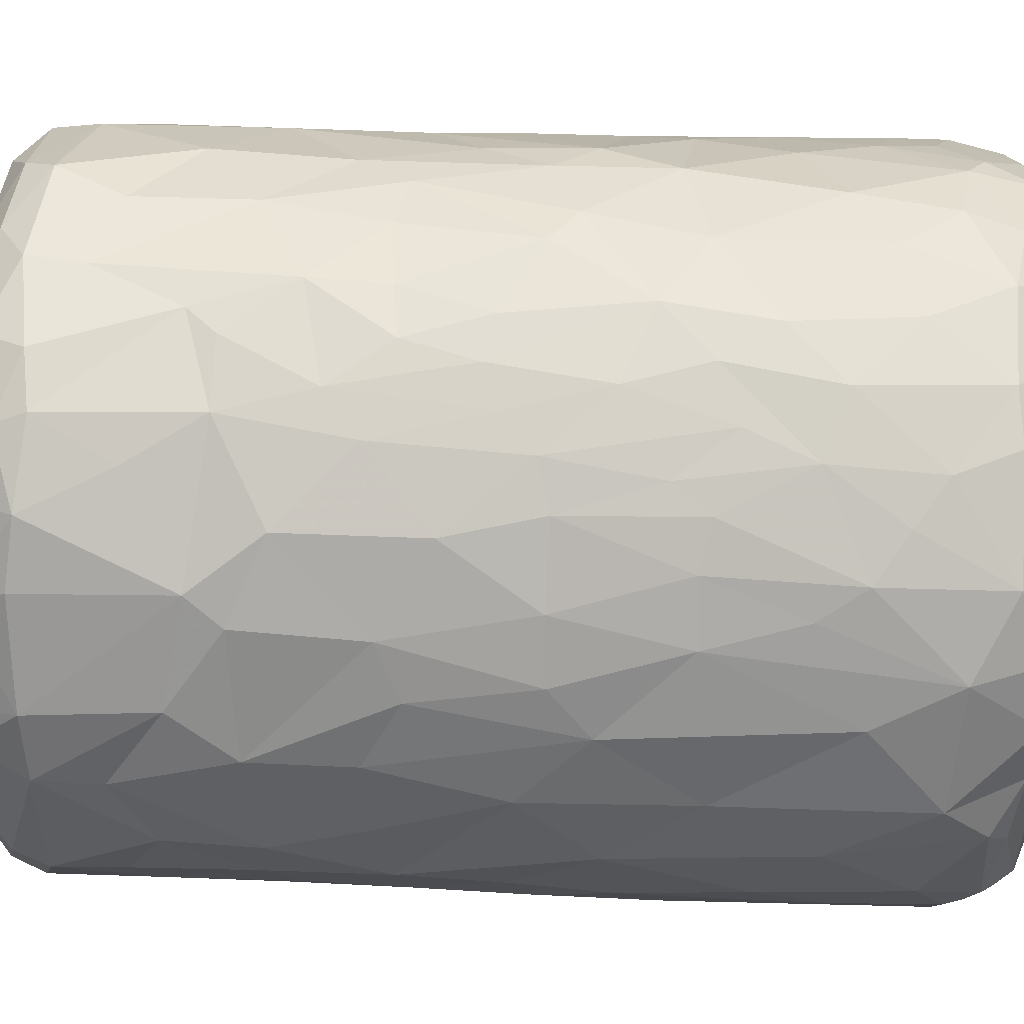
<metadata>
{"format":"obj","ext":"obj","renderer":"f3d","projection":"perspective","resolution":1024,"background":"white","views":[{"elev":53.0,"azim":-87.6,"up":"+Y"}]}
</metadata>
<code>
v -0.04092 0.02916 -0.03235
v 0.03185 -0.03915 0.0129
v 0.01361 0.05003 -0.05729
v 0.00382 0.05128 0.04675
v -0.02037 -0.04647 -0.05707
v -0.03733 -0.018 -0.06739
v -0.03733 0.0191 -0.06747
v 0.04881 -0.01511 -0.05746
v -0.04465 0.02443 0.005832
v -0.001387 -0.05147 0.0436
v 0.04124 0.0287 -0.02276
v -0.04766 -0.01779 0.05756
v -0.04305 -0.02643 -0.06017
v 0.04418 0.02504 0.01347
v 0.004245 -0.05131 0.04513
v 0.03456 0.02738 0.06618
v -0.03335 0.04023 -0.05715
v -0.02087 -0.04637 -0.01621
v 0.04141 0.004378 -0.06685
v 0.04403 0.02523 0.06085
v -0.04967 -0.01297 0.03242
v -0.04762 -0.01812 0.01567
v -0.01468 -0.03426 -0.06835
v -0.05001 0.008148 -0.04764
v 0.02276 0.04083 -0.06515
v -0.02108 0.04172 0.06667
v 0.05105 -0.00177 -0.04394
v 0.001255 -0.009348 0.06866
v 0.03528 -0.00289 0.06705
v 0.01826 0.04775 0.0043
v 0.0452 -0.02473 0.04923
v 0.01179 -0.0497 -0.05475
v 0.04654 0.02079 -0.05315
v 0.03746 0.0334 -0.04929
v -0.0451 -0.0004699 0.06605
v -0.007728 -0.04973 -0.06025
v -0.01093 0.04662 -0.06523
v -0.01396 0.03484 0.06654
v 0.03001 0.04074 -0.05447
v -0.03322 0.03831 -0.02739
v -0.01876 -0.0003909 0.06539
v 0.03763 0.03472 0.05603
v 0.03184 0.03932 0.02246
v 0.04893 0.01449 0.04844
v -0.008734 -0.0507 0.0489
v -0.00739 0.05086 0.04966
v -0.003998 -0.05046 0.0113
v -0.02953 0.03816 -0.06495
v -0.02621 -0.01644 0.06786
v -0.04118 -0.02976 0.004877
v -0.02723 0.04295 0.01954
v 0.04756 -0.006982 0.06478
v -0.05068 0.009481 -0.05659
v 0.03604 0.03518 0.0009044
v 0.01249 -0.04888 -0.02896
v -0.04581 -0.01167 0.06587
v -0.04773 0.01241 -0.0647
v -0.003765 -0.05031 -0.04074
v -0.0213 0.0116 -0.06985
v 0.01023 -0.0501 0.02257
v 0.02533 0.04409 0.03534
v 0.01752 0.04148 0.06874
v -0.003276 -0.03116 -0.06917
v 0.02885 0.04217 0.04584
v -0.04769 -0.01427 0.06195
v -0.04571 -0.02126 -0.02378
v 0.008116 0.0505 0.007986
v 0.04233 0.02679 -0.04015
v 0.04829 -0.0001219 -0.06414
v 0.02019 -0.04635 -0.06008
v 0.03401 0.008088 0.0671
v 0.01328 -0.04898 -0.006467
v -0.01529 -0.04865 0.02724
v -0.04851 -0.01452 -0.04726
v 0.03213 0.0375 -0.06171
v -0.01567 -0.03805 0.06837
v -0.02342 0.02772 -0.06828
v 0.008774 0.05007 -0.03123
v -0.01215 0.04946 -0.01313
v 0.006895 -0.03602 0.06892
v -0.01794 -0.04722 -0.006764
v 0.001263 0.0413 0.06596
v 0.02098 -0.02065 -0.069
v 0.01906 0.04543 0.06601
v -0.03854 0.03245 -0.03736
v -0.04558 0.02168 -0.01125
v 0.02338 0.01286 0.06687
v 0.008344 0.04906 0.06235
v 0.0477 -0.01863 -0.02977
v 0.008472 -0.004005 0.06793
v -0.008552 -0.04742 -0.06435
v -0.01566 0.04853 0.06005
v 0.03158 0.0244 -0.06689
v 0.03158 0.0085 -0.06814
v -0.05034 0.003734 0.06044
v 0.006232 0.01467 0.06651
v 0.02528 0.02076 0.0666
v 0.03584 0.03655 0.04782
v -0.03552 -0.03537 0.06102
v -0.04205 -0.009223 0.0674
v -0.03603 0.03557 0.06108
v 0.03047 0.04081 0.05346
v 0.05086 -0.008277 0.03817
v 0.03127 -0.019 0.0677
v 0.03799 0.03194 0.06368
v -0.04457 0.01943 0.06506
v 0.02782 -0.03827 0.06656
v -0.03371 -0.03791 0.02644
v -0.0506 0.008299 0.002096
v -0.01118 0.04678 0.06452
v -0.05112 -0.003582 0.01319
v -0.03339 0.03849 -0.007677
v -0.02552 -0.04389 0.05195
v -0.02353 -0.04218 -0.06286
v 0.008019 -0.0498 -0.01295
v 0.04866 0.008938 0.0648
v 0.0212 -0.009889 -0.06952
v -0.004164 0.01349 0.06656
v 0.04051 -0.02897 -0.06124
v -0.02535 0.04477 0.03722
v 0.04544 0.02201 -0.02171
v 0.009468 0.0442 -0.06555
v 0.04947 -0.01452 0.03412
v -0.01146 -0.04993 0.05918
v -0.03567 0.00469 0.06598
v 0.03716 -0.02875 0.06726
v -0.02364 -0.04489 0.02757
v 0.02365 0.04552 0.01022
v -0.02134 0.04567 -0.03475
v 0.003982 0.05106 0.02422
v 0.02235 -0.04105 -0.0654
v -0.03858 0.02921 -0.06465
v -0.03071 -0.018 -0.06842
v -0.03071 0.007175 0.06676
v -0.03071 -0.02993 -0.06689
v -0.03071 0.03368 0.06647
v -0.05163 -0.0001039 0.0402
v -0.002354 -0.05079 0.06383
v -0.03442 0.0337 0.06488
v 0.008887 0.0247 0.06811
v -0.03694 -0.0353 0.04619
v 0.002423 -0.05052 -0.01139
v 0.01631 0.04738 -0.06168
v -0.04986 -0.008699 -0.06146
v 0.005239 0.05053 -0.01474
v -0.02151 0.04635 0.02778
v -0.04903 -0.01307 -0.03036
v 0.04095 -0.03198 0.0542
v 0.01936 -0.01382 0.06815
v -0.0088 0.05079 0.0328
v -0.0415 -0.02897 -0.02867
v -0.05002 -0.01064 0.05315
v 0.01814 0.04807 0.02063
v 0.01302 0.03765 -0.06724
v -0.04528 0.01693 -0.06504
v 0.004576 -0.02529 0.06885
v 0.04918 -0.01417 0.001608
v 0.01123 -0.05059 0.05901
v 0.04534 -0.02517 -0.002243
v -0.03062 0.04078 0.0248
v -0.04886 0.01229 -0.01643
v 0.01351 -0.04328 -0.06631
v -0.01637 -0.02096 0.06845
v -0.01369 -0.04545 0.06569
v 0.05127 0.004193 0.05609
v 0.02311 -0.04603 -0.05429
v -0.02994 -0.03527 0.06536
v 0.03986 0.004773 0.06643
v -0.03918 0.03192 0.005418
v 0.03423 -0.008727 -0.06799
v 0.02648 -0.02769 0.06842
v 0.03721 -0.03445 0.005294
v -0.02173 -0.009342 -0.06976
v -0.02032 0.04646 -0.0005446
v 0.02121 -0.04558 -0.0402
v 0.03369 0.03713 -0.01206
v 0.03968 -0.03066 -0.03438
v 0.04973 0.01125 -0.01638
v 0.03668 0.03461 0.01401
v -0.018 -0.04724 0.01674
v 0.002413 -0.05074 0.01755
v 0.02417 0.04435 -0.004476
v 0.0131 0.04998 0.04104
v 0.01871 -0.04763 -0.003948
v -0.03518 -0.02724 0.06784
v 0.05141 0.001881 -0.05681
v 0.01434 -0.04748 -0.06129
v 0.02752 -0.04239 0.006968
v -0.03078 0.04019 0.005667
v -0.005528 0.03235 -0.06883
v -0.02498 0.02926 0.06569
v -0.04713 -0.01953 0.04317
v -0.01289 0.02328 0.06875
v 0.05137 0.001543 0.04335
v -0.01481 0.04872 -0.00296
v 0.02916 -0.04103 -0.06002
v -0.004783 -0.01684 0.06849
v 0.04463 -0.02568 0.03772
v 0.01787 -0.04664 0.06121
v -0.001775 -0.04211 -0.06729
v -0.006319 0.0509 0.01766
v -0.01745 0.03765 -0.06736
v 0.01999 0.002722 0.06758
v -0.04141 -0.02964 0.05748
v 0.01567 0.01165 0.06608
v 0.02361 0.03536 0.06731
v 0.04262 -0.02774 0.01344
v 0.00857 0.05019 -0.04775
v -0.04961 -0.012 -0.01287
v -0.04854 -0.001947 -0.06448
v 0.0184 -0.0472 -0.01997
v -0.03762 -0.02695 -0.06553
v 0.04955 -0.01532 0.06077
v -0.0204 -0.03116 0.06785
v 0.04091 0.0223 0.06555
v -0.03576 0.03611 0.02323
v 0.03636 0.03544 0.032
v -0.04276 -0.02819 0.02139
v 0.05049 -0.007606 0.01475
v -0.004427 0.05103 -0.02486
v 0.04153 -0.02911 -0.01288
v 0.04758 0.01614 0.06245
v -0.04016 -0.03044 -0.01392
v -0.03466 -0.008857 0.06732
v -0.02416 0.04559 -0.06028
v 0.04208 -0.02938 0.02596
v 0.0303 -0.04195 0.05203
v 0.04675 -0.01634 -0.06167
v -0.03474 -0.03647 -0.01828
v -0.003193 0.05095 -0.05105
v 0.02106 -0.03991 0.06597
v -0.02342 0.04717 -0.05587
v -0.04172 0.02912 0.02355
v 0.006384 -0.05034 0.00459
v 0.03787 -0.02813 -0.0647
v -0.0269 0.01314 0.06605
v -0.02408 0.04474 -0.01678
v 0.002864 0.05125 0.004289
v -0.002215 -0.05074 -0.004189
v -0.03556 -0.01916 0.06689
v -0.04381 0.007911 -0.06731
v 0.0447 0.01514 -0.06399
v 0.05001 -0.01239 0.02198
v 0.04156 0.0274 -0.06089
v -0.01348 -0.04186 -0.06655
v -0.01348 0.04213 0.06623
v -0.0449 -0.02408 0.003797
v -0.003582 0.03625 0.06627
v 0.04755 0.02016 0.03742
v -0.01203 0.04916 -0.03467
v -0.03929 0.03267 -0.05815
v -0.02739 0.03959 0.06486
v -0.01689 0.04905 0.04054
v -0.02541 0.004524 0.06654
v -0.04691 0.02118 0.04399
v -0.04557 -0.02221 -0.01132
v -0.03368 0.01207 -0.06873
v -0.0276 0.04279 -0.04525
v -0.01576 0.04987 -0.05692
v -0.004949 -0.0407 0.06892
v 0.004308 0.04845 -0.06289
v -0.014 0.04936 0.0248
v -0.0492 0.01302 -0.0308
v 0.01832 -0.03655 -0.06743
v -0.004524 0.05046 -0.01398
v 0.0356 -0.03659 0.02766
v -0.0476 0.01833 0.01163
v -0.03512 -0.0357 -0.04178
v -0.01978 0.04277 -0.06547
v 0.01382 0.04888 -0.01293
v 0.04729 -0.01904 0.01037
v 0.02609 -0.04408 0.02383
v -0.02627 -0.04176 0.06317
v 0.05111 0.004036 -0.02185
v -0.002522 0.05134 0.06039
v -0.002394 0.05113 -0.05877
v -0.04758 0.01918 -0.05733
v -0.03192 -0.001717 -0.06917
v 0.04936 0.01425 0.02227
v 0.05134 0.0003831 0.02807
v 0.01286 -0.04639 0.06666
v 0.003064 -0.05077 -0.05866
v -0.02958 -0.04054 -0.03689
v 0.02092 0.0259 0.06602
v -0.03674 0.03631 0.04345
v 0.04829 -0.01567 -0.03652
v -0.04861 0.0008801 0.06319
v 0.02877 0.03275 -0.06607
v -0.04067 0.02733 0.06503
v -0.008543 0.05029 -0.001459
v -0.02153 -0.04096 -0.06515
v 0.03683 -0.03342 -0.06097
v 0.03293 -0.02384 -0.06705
v -0.03692 0.01463 0.06566
v -0.02706 -0.04305 0.03909
v -0.0006938 -0.04696 0.06882
v -0.01701 0.04806 0.01333
v 0.03739 0.02392 -0.0653
v -0.04818 -0.01543 0.001194
v 0.01023 -0.02072 -0.06982
v 0.02335 -0.04457 0.01373
v -0.008013 0.03559 -0.06845
v 0.03199 0.03895 -0.03009
v -0.0005248 0.04799 0.0653
v -0.02209 0.02109 0.06631
v 0.02117 0.01026 -0.06919
v 0.04421 -0.02439 -0.04913
v -0.01083 0.02175 -0.06965
v 0.0207 0.0464 -0.03925
v -0.0002278 0.0005491 -0.06778
v -0.01002 -0.002469 0.06672
v 0.0392 0.01248 0.06711
v 0.01104 0.04477 0.06699
v 0.03036 -0.03992 -0.03862
v 0.007557 0.03184 0.06717
v -0.04287 -0.02248 -0.06447
v 0.05089 0.006815 0.03855
v -0.03558 -0.03274 -0.06368
v 0.04506 -0.02421 0.06119
v -0.04588 0.01056 0.0645
v -0.0439 -0.01345 -0.06578
v -0.01759 -0.0469 -0.041
v -0.02278 0.04549 0.06077
v 0.04417 0.009659 0.06637
v 0.00971 0.02185 -0.06925
v 0.03665 -0.03468 -0.05085
v -0.01826 -0.04783 0.04509
v -0.03714 -0.02529 0.06705
v 0.01669 -0.04875 0.0558
v -0.05073 -0.003596 -0.0421
v -0.04017 -0.02935 0.06207
v 0.0191 0.04684 -0.02005
v -0.03786 -0.02925 0.06538
v 0.04943 0.01152 -0.04037
v -0.01274 0.04858 -0.06304
v 0.05094 0.002941 0.0119
v -0.0512 -0.003718 -0.02891
v -0.05037 0.00871 0.02557
v 0.004969 -0.05033 -0.03608
v 0.04971 -0.00935 -0.01781
v 0.05054 -0.007443 -0.02998
v 0.04414 -0.008135 -0.06584
v -0.03435 -0.03736 -0.00282
v -0.04152 0.02851 -0.01479
v 0.02357 0.04524 0.05876
v -0.05048 0.0004251 -0.01506
v -0.03998 -0.007402 -0.06769
v -0.04651 0.01933 -0.03997
v 0.02626 -0.004212 0.06741
v -0.04382 -0.0249 -0.04352
v -0.004974 -0.05016 -0.01093
v -0.009477 -0.05085 0.03583
v 0.04364 0.02537 -0.00216
v -0.04384 0.02678 0.05559
v -0.02938 0.02043 0.06673
v -0.02938 0.0297 -0.06723
v 0.04076 0.03028 0.03446
v -0.02989 -0.002647 0.06701
v 0.0266 -0.04272 -0.02327
v 0.003748 0.03235 -0.0685
v -0.03126 0.04049 0.04797
v -0.01878 -0.03655 -0.06734
v 0.04285 -0.008467 0.06676
v 0.01153 -0.01982 0.06849
v -0.03947 0.0326 0.03704
v 0.02299 0.02777 -0.06793
v -0.002547 0.04295 -0.06655
v -0.03979 -0.01536 0.06676
v -0.04129 -0.02382 0.06491
v 0.0485 0.0156 0.004714
v -0.05031 -0.01188 -0.05692
v 0.04735 -0.02059 0.03855
v -0.05095 0.009916 0.05431
v -0.008801 0.04997 -0.03864
v 0.04701 -0.0211 0.02207
v 0.03536 -0.01334 0.06745
v -0.03869 -0.0321 -0.04918
v -0.005601 -0.05034 0.001774
v 0.04816 -0.01588 0.06369
v -0.02589 0.04412 0.05243
v 0.01281 -0.0296 0.06925
v -0.0343 0.02588 0.06716
v -0.03289 -0.03809 -0.05716
v 0.03015 0.03814 0.06496
v -0.008504 -0.04957 -0.02618
v -0.01106 -0.02063 -0.06981
v 0.009928 0.05067 0.05484
v -0.002936 -0.03032 0.06978
v -0.03278 -0.03971 0.01237
v -0.02869 -0.03588 -0.06549
v 0.03382 -0.03779 0.06188
v 0.03587 -0.03533 -0.01994
v -0.02506 0.04419 0.003845
v 0.04572 -0.02149 -0.0175
v 0.05097 -0.002531 0.06045
v 0.01955 0.04772 0.0561
v 0.01321 0.01835 0.06637
v -0.01821 0.04729 -0.02179
v 0.01263 -0.03381 -0.06863
v -0.01277 0.01006 0.06541
v 0.04141 -0.03037 0.04025
v -0.02867 -0.03797 -0.06396
f 91 291 245
f 114 291 91
f 91 36 5
f 114 91 5
f 200 91 245
f 322 283 5
f 36 322 5
f 58 322 36
f 36 282 58
f 58 385 322
f 144 316 13
f 316 144 321
f 210 321 144
f 321 210 347
f 347 210 241
f 13 350 371
f 371 350 74
f 144 13 371
f 371 53 144
f 53 371 330
f 371 74 330
f 74 147 330
f 24 330 337
f 390 318 135
f 212 135 318
f 318 13 316
f 390 402 318
f 383 13 318
f 402 383 318
f 362 291 390
f 390 291 402
f 390 135 362
f 362 135 23
f 5 383 114
f 114 383 402
f 402 291 114
f 212 316 6
f 212 6 135
f 135 6 133
f 212 318 316
f 135 133 23
f 23 133 386
f 245 291 362
f 245 362 23
f 245 23 200
f 23 63 200
f 63 23 386
f 63 386 300
f 321 6 316
f 6 321 347
f 6 347 133
f 133 347 278
f 278 173 133
f 386 133 173
f 241 278 347
f 386 173 310
f 300 386 310
f 13 383 377
f 268 377 383
f 283 383 5
f 377 350 13
f 283 268 383
f 268 151 377
f 151 350 377
f 18 283 322
f 322 385 18
f 58 142 385
f 339 142 58
f 142 351 385
f 229 18 343
f 18 81 343
f 81 389 343
f 385 81 18
f 385 351 81
f 351 142 239
f 180 389 81
f 239 378 351
f 351 378 81
f 81 378 180
f 239 47 378
f 350 151 66
f 74 350 147
f 350 66 147
f 330 147 337
f 256 209 66
f 147 66 209
f 147 209 337
f 337 209 346
f 50 256 223
f 256 50 247
f 247 299 256
f 256 299 209
f 299 247 22
f 346 209 109
f 209 111 109
f 229 151 268
f 268 283 229
f 151 229 223
f 283 18 229
f 223 256 151
f 66 151 256
f 223 343 50
f 223 229 343
f 343 389 50
f 389 180 127
f 47 180 378
f 47 73 180
f 180 73 127
f 47 352 73
f 47 181 352
f 327 295 127
f 295 327 113
f 127 73 327
f 181 10 352
f 73 352 327
f 352 45 327
f 247 50 218
f 218 22 247
f 299 22 111
f 299 111 209
f 22 218 192
f 204 192 218
f 22 192 21
f 22 21 111
f 111 21 137
f 21 192 152
f 21 152 137
f 50 389 218
f 108 218 389
f 218 108 141
f 389 127 108
f 295 108 127
f 108 295 141
f 113 124 273
f 124 113 327
f 45 124 327
f 352 10 45
f 45 10 124
f 10 138 124
f 15 138 10
f 138 164 124
f 124 164 273
f 164 138 296
f 76 164 260
f 164 296 260
f 204 12 192
f 331 65 12
f 152 192 12
f 137 152 95
f 12 65 152
f 369 56 65
f 56 369 368
f 65 95 152
f 65 287 95
f 56 100 35
f 56 287 65
f 287 56 35
f 141 99 204
f 113 141 295
f 141 113 99
f 273 99 113
f 218 141 204
f 204 99 331
f 333 331 99
f 167 333 99
f 185 333 167
f 99 273 167
f 167 273 76
f 214 167 76
f 331 12 204
f 333 369 331
f 328 369 333
f 185 328 333
f 331 369 65
f 328 368 369
f 328 240 368
f 167 214 185
f 273 164 76
f 56 368 100
f 240 224 368
f 240 49 224
f 100 224 35
f 224 125 35
f 224 358 125
f 358 49 41
f 358 41 254
f 49 163 41
f 163 311 41
f 311 400 41
f 328 185 240
f 185 49 240
f 163 49 185
f 76 388 214
f 388 76 260
f 214 388 163
f 185 214 163
f 388 197 163
f 388 156 197
f 224 100 368
f 49 358 224
f 163 197 311
f 197 28 311
f 241 210 57
f 144 53 210
f 57 210 53
f 155 241 57
f 155 57 277
f 132 155 277
f 132 277 251
f 57 53 277
f 53 330 24
f 53 24 348
f 277 53 348
f 24 263 348
f 277 348 85
f 85 348 1
f 241 257 278
f 257 59 278
f 173 278 59
f 257 241 7
f 241 155 7
f 257 7 77
f 308 310 59
f 173 59 310
f 310 308 325
f 155 132 7
f 132 356 7
f 77 7 356
f 356 132 48
f 59 257 77
f 251 17 132
f 48 132 17
f 48 202 356
f 77 356 202
f 269 202 48
f 302 308 77
f 59 77 308
f 302 190 308
f 308 190 325
f 325 190 360
f 302 77 202
f 202 269 367
f 360 190 302
f 202 367 302
f 251 277 85
f 85 17 251
f 85 258 17
f 85 129 258
f 48 17 225
f 269 48 225
f 225 335 269
f 367 269 37
f 335 37 269
f 335 225 259
f 335 259 276
f 261 335 276
f 225 17 232
f 258 232 17
f 258 129 232
f 259 225 232
f 259 232 374
f 276 259 230
f 129 374 232
f 374 129 250
f 374 230 259
f 24 337 263
f 337 161 263
f 346 161 337
f 161 86 263
f 263 1 348
f 1 263 344
f 86 344 263
f 161 346 109
f 109 267 161
f 161 267 86
f 267 9 86
f 344 86 9
f 40 85 1
f 129 85 40
f 344 40 1
f 344 169 112
f 344 112 40
f 344 9 169
f 112 189 393
f 129 40 237
f 129 237 398
f 40 112 237
f 129 398 250
f 230 374 220
f 250 398 220
f 220 398 79
f 220 79 265
f 250 220 374
f 220 265 145
f 398 237 174
f 112 393 237
f 393 174 237
f 195 79 398
f 398 174 195
f 79 195 290
f 290 195 201
f 79 290 265
f 265 290 238
f 109 111 338
f 109 338 267
f 111 137 338
f 9 267 233
f 255 233 267
f 267 338 255
f 137 373 338
f 338 373 255
f 233 255 354
f 9 233 169
f 169 233 216
f 112 169 189
f 169 216 189
f 189 216 160
f 160 51 189
f 365 216 233
f 160 216 285
f 216 365 285
f 160 285 120
f 51 160 120
f 233 354 365
f 120 285 361
f 51 393 189
f 393 51 146
f 195 174 297
f 174 393 297
f 195 297 201
f 297 262 201
f 201 238 290
f 393 146 297
f 146 262 297
f 201 262 150
f 51 120 146
f 120 361 380
f 201 150 130
f 120 262 146
f 262 120 253
f 262 253 150
f 120 380 253
f 253 380 92
f 92 46 253
f 150 253 46
f 46 4 150
f 130 150 4
f 373 137 95
f 287 320 95
f 287 35 320
f 95 320 373
f 320 106 373
f 373 354 255
f 106 354 373
f 289 354 106
f 358 134 125
f 35 125 320
f 294 106 320
f 125 294 320
f 134 236 125
f 125 236 294
f 358 254 134
f 134 254 236
f 41 236 254
f 355 294 236
f 236 305 355
f 400 311 118
f 28 118 311
f 41 400 236
f 236 400 305
f 193 305 400
f 118 193 400
f 365 354 285
f 354 101 285
f 361 285 101
f 361 101 380
f 382 289 294
f 106 294 289
f 294 355 382
f 382 136 289
f 289 136 139
f 355 191 382
f 355 305 191
f 382 191 136
f 101 354 289
f 139 101 289
f 380 101 323
f 191 26 136
f 252 139 136
f 139 252 101
f 252 323 101
f 323 252 26
f 252 136 26
f 193 191 305
f 118 140 193
f 248 38 193
f 193 140 248
f 191 38 26
f 38 246 26
f 248 246 38
f 82 246 248
f 193 38 191
f 323 92 380
f 46 92 275
f 110 92 26
f 323 26 92
f 110 26 246
f 246 304 110
f 246 82 304
f 304 275 110
f 110 275 92
f 88 275 304
f 91 282 36
f 91 162 282
f 91 200 162
f 162 187 282
f 187 162 131
f 131 70 187
f 131 196 70
f 282 32 339
f 187 32 282
f 187 70 32
f 32 70 166
f 282 339 58
f 55 339 32
f 175 32 166
f 166 70 196
f 166 314 175
f 63 399 200
f 162 200 399
f 399 264 162
f 162 264 131
f 399 63 300
f 399 300 83
f 399 293 264
f 131 264 293
f 131 293 235
f 131 292 196
f 131 235 292
f 119 292 235
f 83 293 399
f 342 235 293
f 310 117 300
f 83 300 117
f 117 310 306
f 117 170 83
f 293 83 170
f 117 306 94
f 170 342 293
f 117 94 170
f 170 94 19
f 342 170 19
f 196 326 166
f 166 326 314
f 326 196 292
f 307 326 119
f 292 119 326
f 177 326 307
f 235 228 119
f 342 228 235
f 69 342 19
f 69 228 342
f 69 8 228
f 228 8 119
f 119 8 307
f 89 177 307
f 307 286 89
f 69 186 8
f 186 27 8
f 8 286 307
f 8 27 286
f 175 55 32
f 211 55 175
f 115 142 339
f 55 115 339
f 359 175 314
f 175 359 211
f 211 359 184
f 72 115 55
f 55 211 72
f 142 234 239
f 115 72 142
f 239 234 47
f 142 72 234
f 211 184 72
f 359 188 184
f 326 177 314
f 392 314 177
f 392 359 314
f 221 392 177
f 392 172 359
f 359 172 188
f 392 221 172
f 159 172 221
f 394 177 89
f 177 394 221
f 286 341 89
f 27 341 286
f 334 274 27
f 274 341 27
f 340 89 341
f 89 340 394
f 341 274 340
f 394 159 221
f 394 340 159
f 340 274 157
f 340 157 159
f 157 271 159
f 219 157 274
f 47 234 181
f 60 181 234
f 184 234 72
f 184 188 301
f 60 234 184
f 184 301 60
f 272 60 301
f 2 301 188
f 181 60 10
f 15 10 60
f 272 227 60
f 60 227 329
f 172 2 188
f 159 207 172
f 301 2 272
f 2 172 266
f 266 272 2
f 172 226 266
f 207 226 172
f 266 226 401
f 266 401 148
f 266 227 272
f 266 148 227
f 159 271 207
f 271 375 207
f 207 375 226
f 219 271 157
f 274 336 219
f 243 375 271
f 271 219 243
f 123 375 243
f 226 198 401
f 372 226 375
f 226 372 198
f 198 31 401
f 372 31 198
f 375 123 372
f 243 103 123
f 243 219 103
f 219 280 103
f 280 194 103
f 158 138 15
f 60 329 15
f 329 158 15
f 158 281 138
f 296 138 281
f 199 281 158
f 199 158 329
f 231 281 199
f 227 199 329
f 107 231 199
f 381 80 231
f 281 231 80
f 227 148 391
f 31 148 401
f 227 391 199
f 231 107 381
f 199 391 107
f 391 126 107
f 319 391 148
f 391 319 126
f 126 319 379
f 349 104 376
f 376 29 349
f 363 29 376
f 29 168 71
f 296 80 260
f 281 80 296
f 260 80 388
f 388 80 156
f 80 364 156
f 381 364 80
f 171 149 381
f 381 149 364
f 107 171 381
f 126 171 107
f 126 104 171
f 156 28 197
f 90 28 364
f 156 364 28
f 90 364 149
f 203 90 149
f 149 349 203
f 104 149 171
f 349 149 104
f 104 126 376
f 363 376 126
f 31 319 148
f 372 213 31
f 123 213 372
f 123 103 213
f 31 213 319
f 103 395 213
f 194 395 103
f 319 213 379
f 363 126 379
f 363 379 52
f 213 395 52
f 379 213 52
f 324 168 363
f 29 363 168
f 52 116 363
f 363 116 324
f 395 116 52
f 325 306 310
f 306 325 366
f 366 94 306
f 94 366 93
f 298 242 19
f 94 93 19
f 19 93 298
f 244 242 298
f 360 366 325
f 360 302 154
f 302 367 154
f 154 367 122
f 360 154 366
f 366 154 25
f 154 122 25
f 366 288 93
f 288 298 93
f 75 298 288
f 298 75 244
f 366 25 288
f 25 75 288
f 34 33 244
f 33 34 68
f 39 34 75
f 244 75 34
f 303 68 34
f 242 69 19
f 242 186 69
f 334 27 186
f 242 33 186
f 242 244 33
f 33 334 186
f 33 68 334
f 367 37 122
f 335 261 37
f 122 37 261
f 122 261 143
f 276 3 261
f 143 261 3
f 122 143 25
f 25 143 75
f 276 230 208
f 276 208 3
f 208 230 78
f 220 78 230
f 3 208 309
f 208 78 309
f 143 39 75
f 143 3 39
f 39 3 309
f 39 309 303
f 39 303 34
f 176 11 303
f 68 303 11
f 54 353 11
f 303 182 176
f 11 176 54
f 176 128 54
f 182 128 176
f 68 121 334
f 334 121 178
f 334 178 274
f 68 11 121
f 178 121 370
f 178 336 274
f 178 370 336
f 121 353 370
f 121 11 353
f 309 78 332
f 220 145 78
f 78 145 270
f 270 332 78
f 332 303 309
f 332 182 303
f 332 270 30
f 30 182 332
f 145 265 238
f 145 238 270
f 67 270 238
f 353 54 14
f 54 179 14
f 54 128 179
f 128 43 179
f 217 14 179
f 217 357 14
f 43 61 217
f 43 217 179
f 42 20 357
f 61 64 217
f 357 217 98
f 357 98 42
f 217 64 98
f 353 14 370
f 336 370 279
f 336 280 219
f 336 279 280
f 370 14 279
f 14 357 249
f 279 317 280
f 279 249 317
f 280 317 194
f 165 194 317
f 317 44 165
f 317 249 44
f 249 20 44
f 14 249 279
f 357 20 249
f 238 201 67
f 67 201 130
f 67 30 270
f 67 153 30
f 67 130 153
f 153 128 30
f 30 128 182
f 128 153 43
f 43 153 61
f 153 130 183
f 130 4 183
f 4 387 183
f 61 183 396
f 183 387 396
f 153 183 61
f 96 118 90
f 203 205 90
f 90 205 96
f 203 87 205
f 140 118 96
f 205 397 96
f 87 397 205
f 87 97 397
f 168 312 71
f 87 71 97
f 215 97 312
f 71 312 97
f 312 324 215
f 315 248 140
f 397 284 140
f 97 284 397
f 284 315 140
f 315 82 248
f 315 62 82
f 315 284 62
f 64 102 98
f 98 102 42
f 284 16 206
f 42 105 20
f 215 16 97
f 97 16 284
f 384 206 16
f 16 105 384
f 215 105 16
f 102 345 42
f 345 384 42
f 206 384 62
f 384 84 62
f 384 105 42
f 28 90 118
f 349 29 203
f 29 71 203
f 71 87 203
f 397 140 96
f 206 62 284
f 165 395 194
f 165 44 116
f 20 222 44
f 165 116 395
f 168 324 312
f 116 222 324
f 44 222 116
f 222 215 324
f 215 222 20
f 215 20 105
f 46 275 4
f 4 275 387
f 387 275 88
f 82 313 304
f 62 313 82
f 396 84 345
f 387 88 396
f 396 88 84
f 313 88 304
f 84 88 313
f 61 396 64
f 396 345 64
f 102 64 345
f 84 384 345
f 62 84 313

</code>
